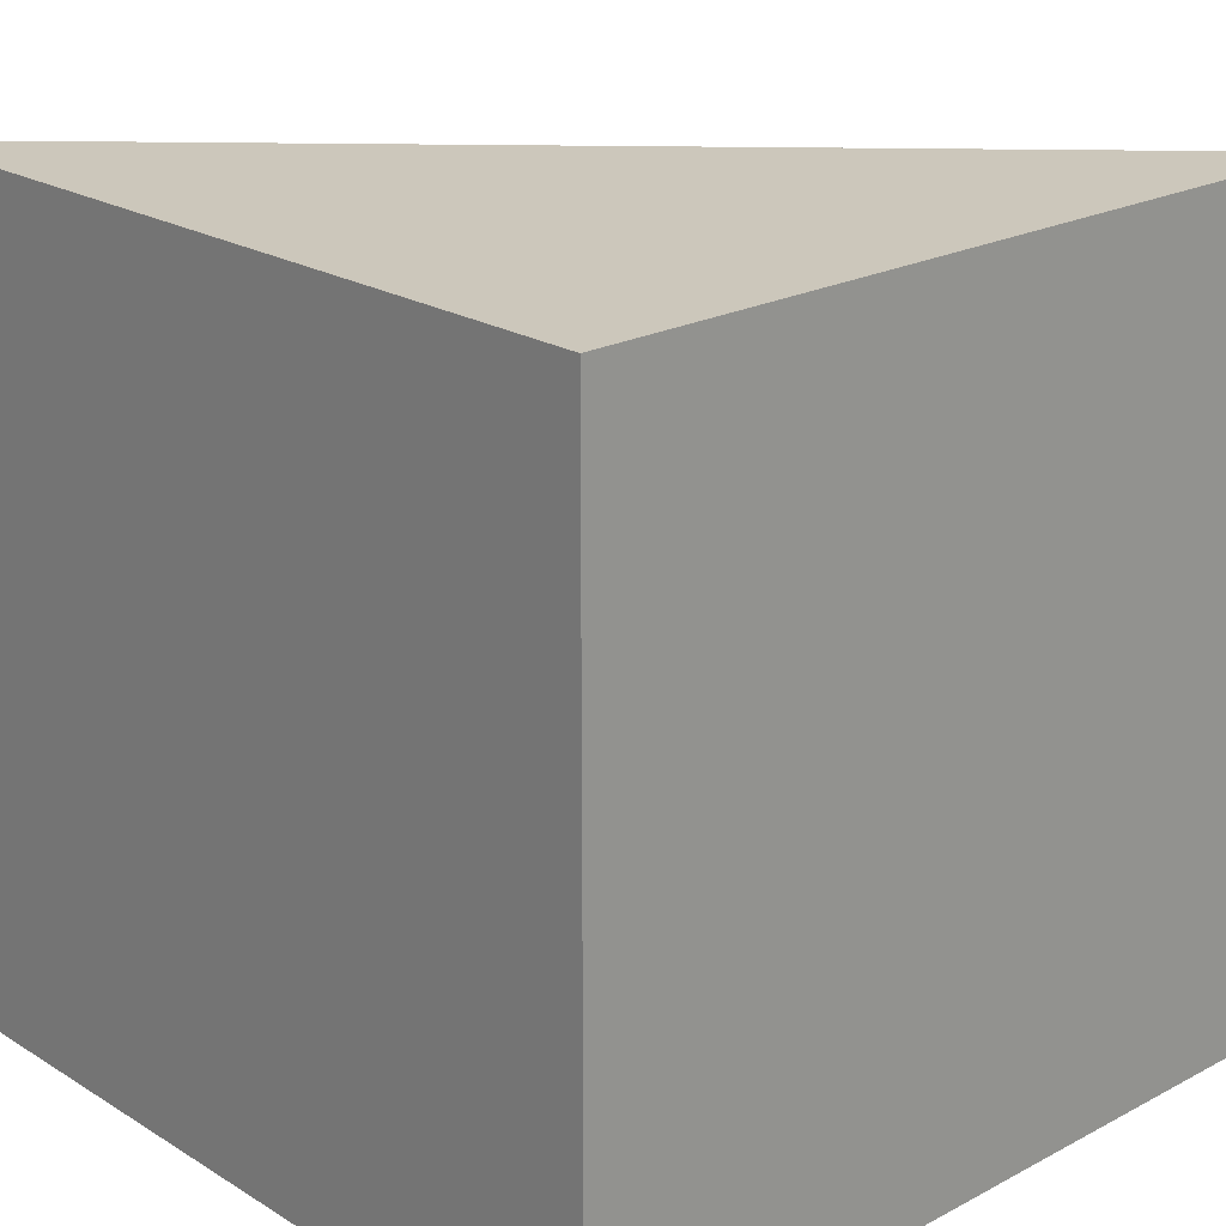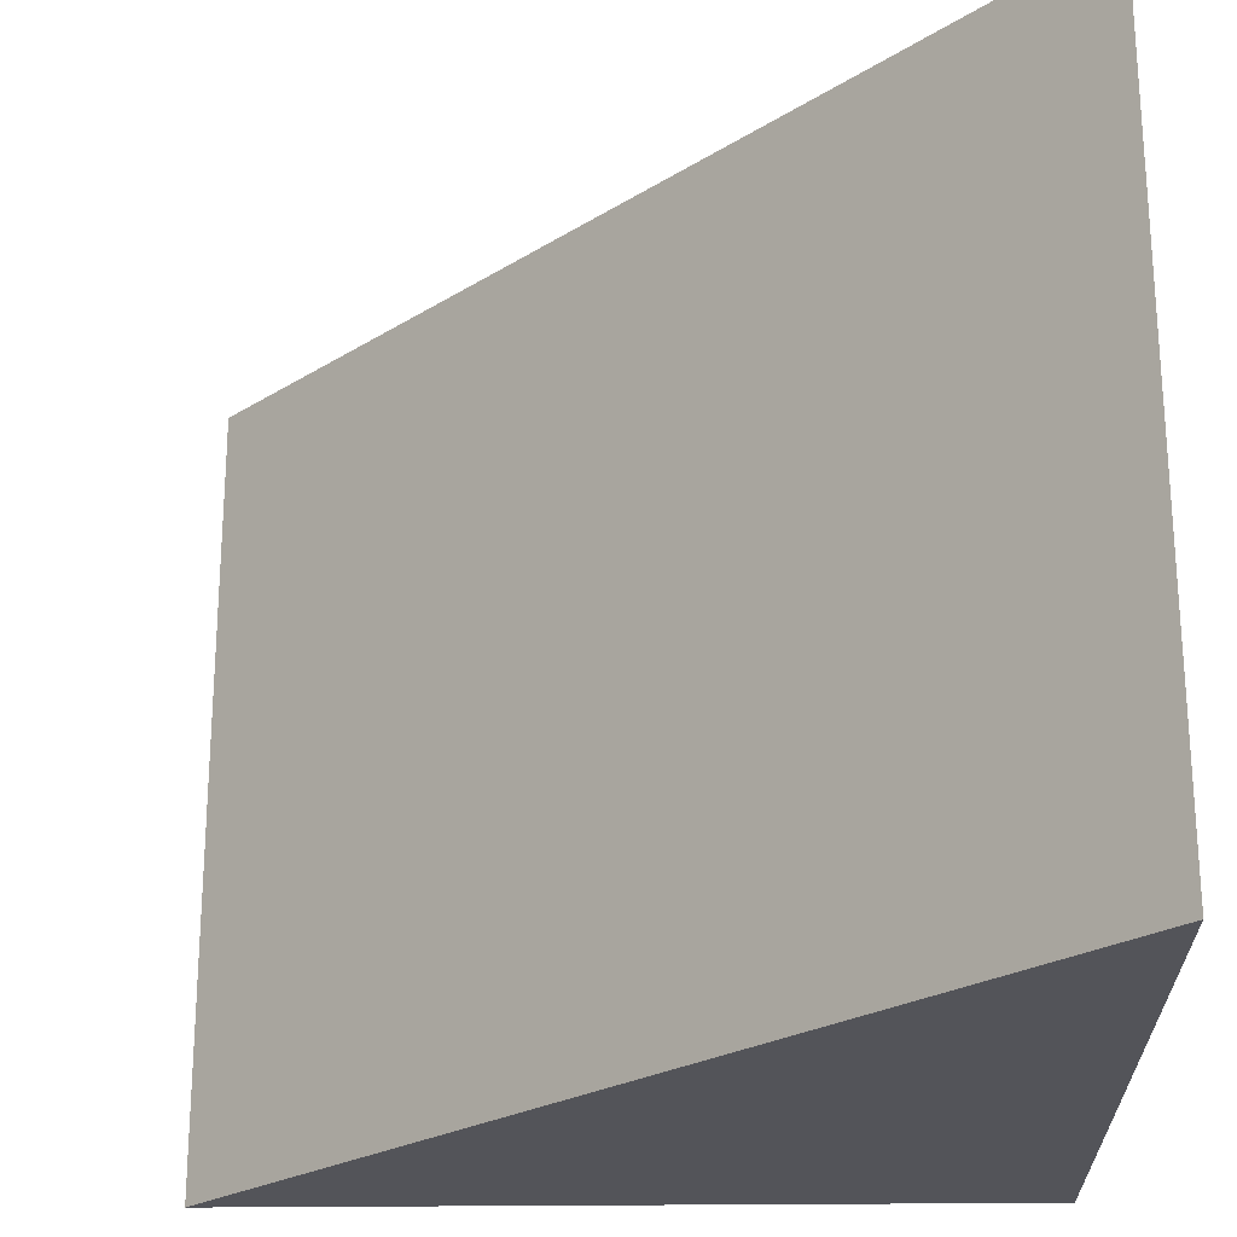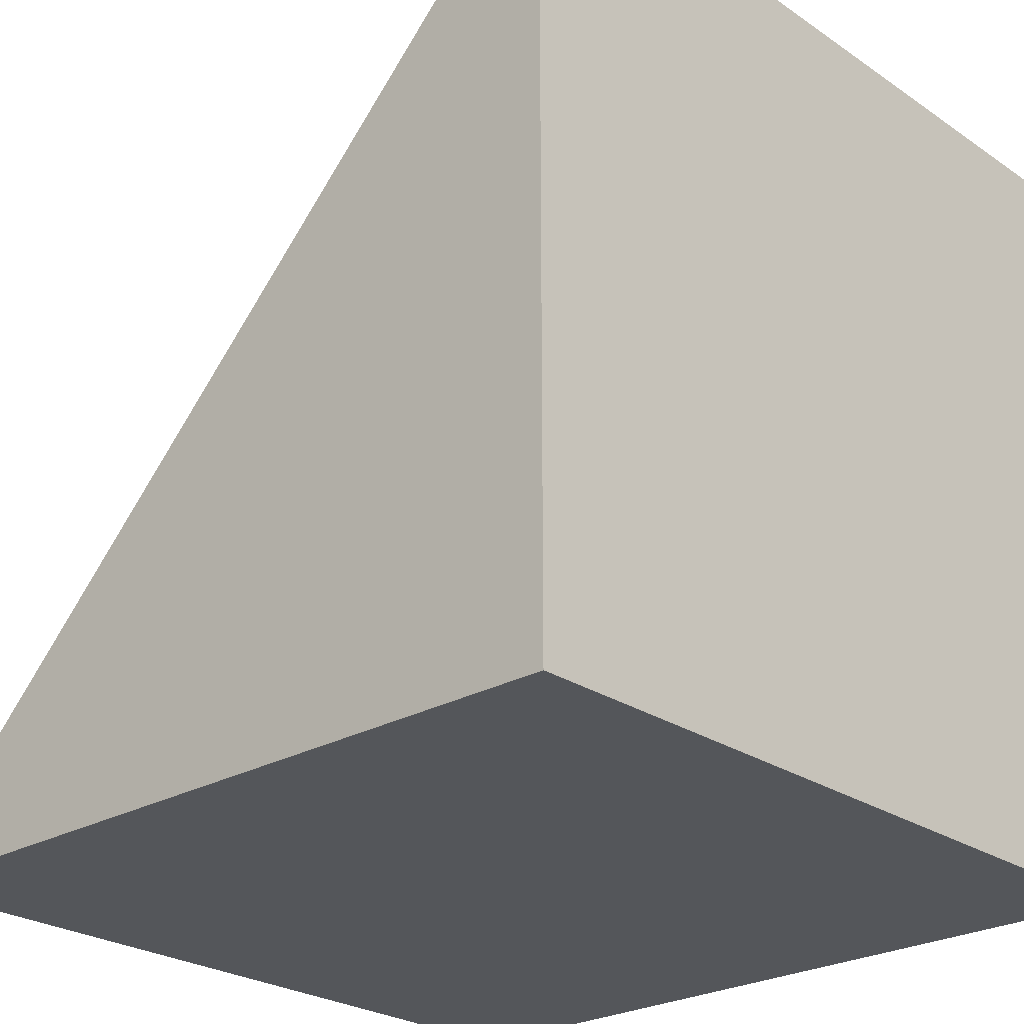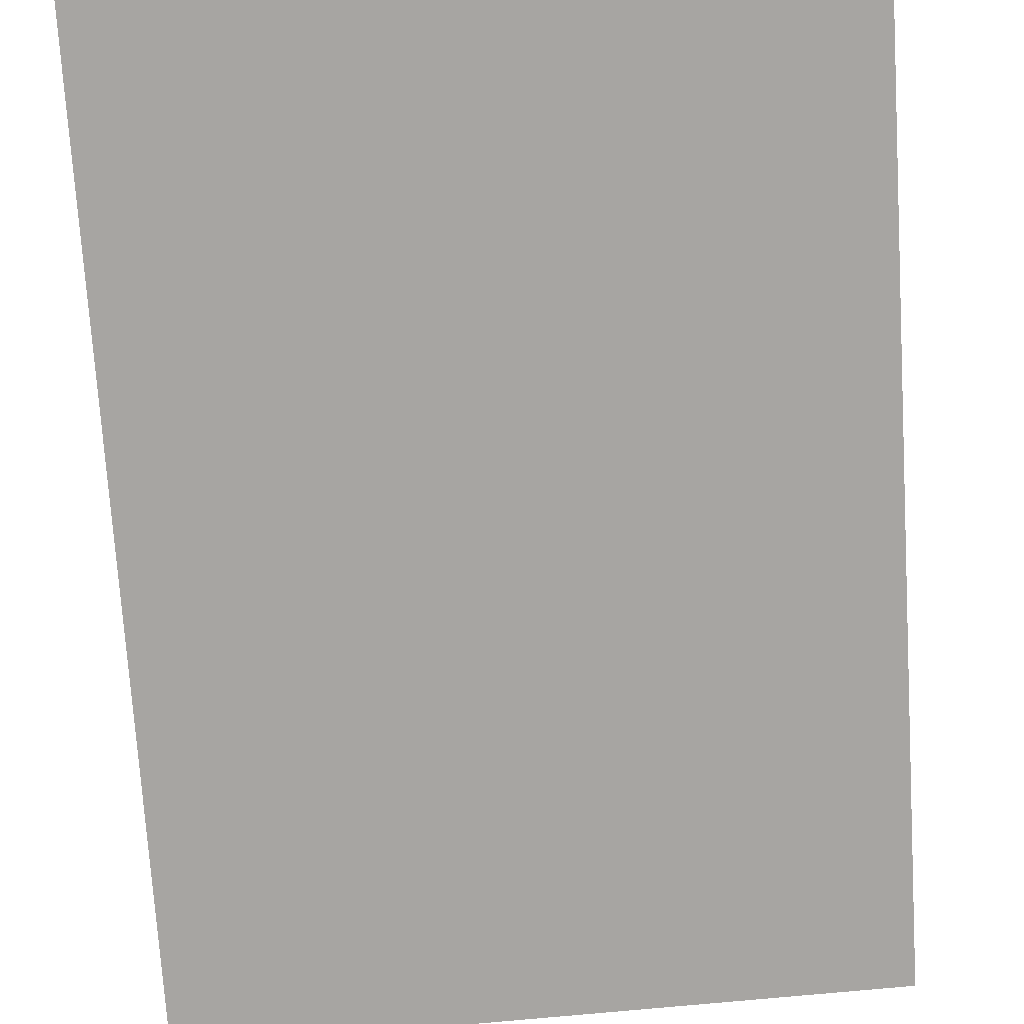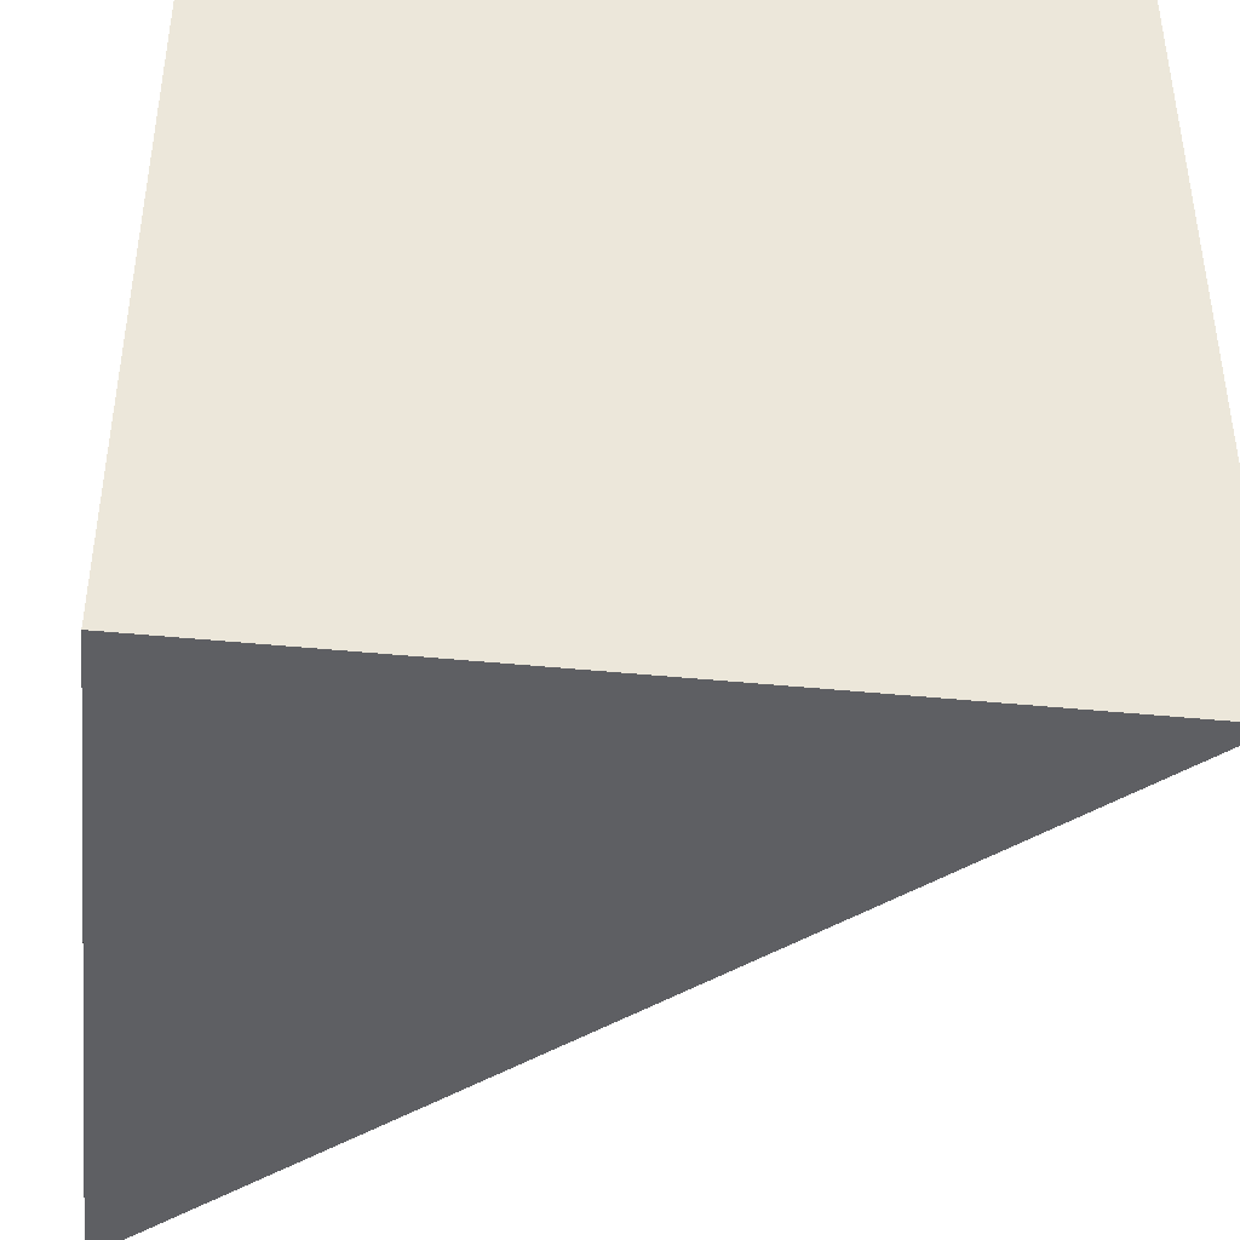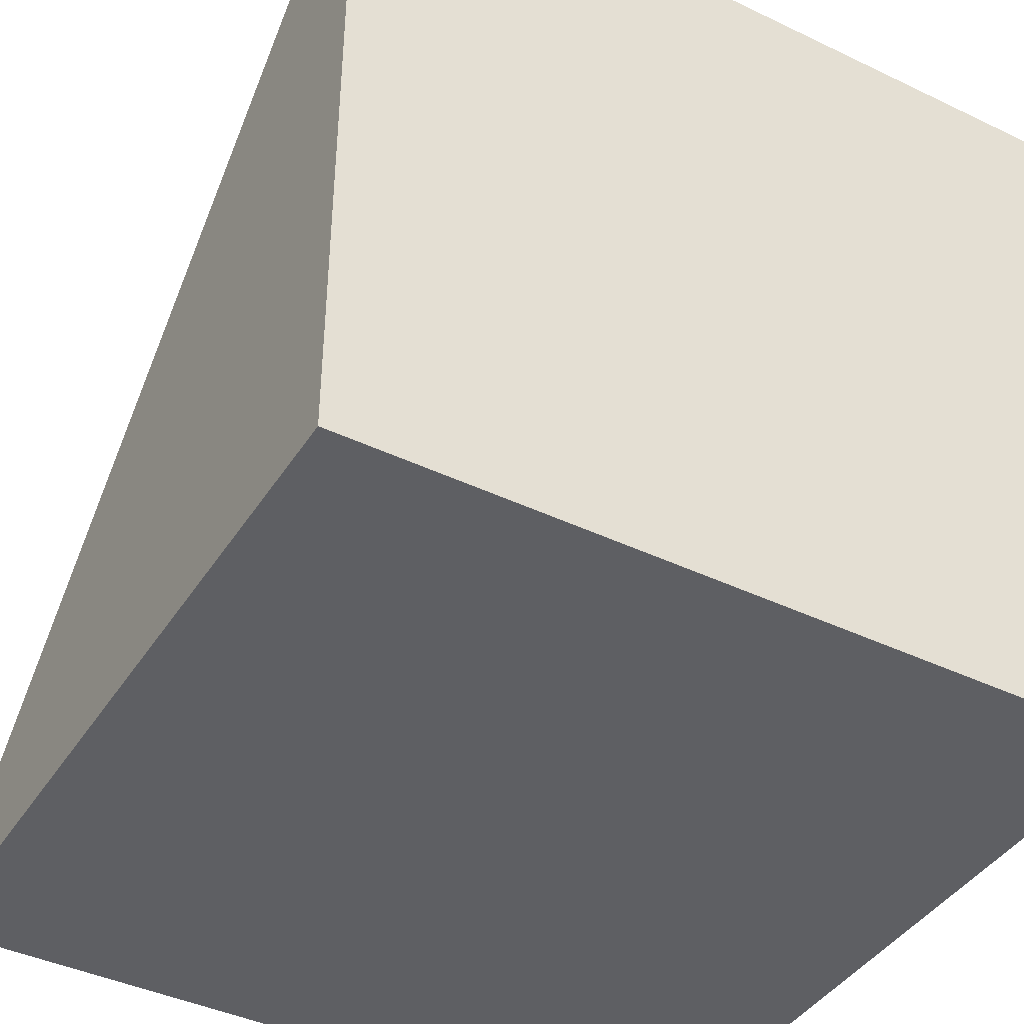
<metadata>
{"format":"obj","ext":"obj","renderer":"f3d","projection":"perspective","resolution":1024,"background":"white","views":[{"elev":21.6,"azim":47.1,"up":"+Z"},{"elev":-23.8,"azim":-88.7,"up":"+Z"},{"elev":-25.4,"azim":42.6,"up":"+Y"},{"elev":61.5,"azim":-95.1,"up":"+Y"},{"elev":-41.3,"azim":83.0,"up":"+Z"},{"elev":-41.7,"azim":60.0,"up":"+Y"}]}
</metadata>
<code>
o Cube
v 1 1 -1
v 1 -1 -1
v 1 1 1
v 1 -1 1
v -1 -1 -1
v -1 -1 1
f 4 3 6
f 6 3 1 5
f 5 2 4 6
f 2 1 3 4
f 5 1 2

</code>
